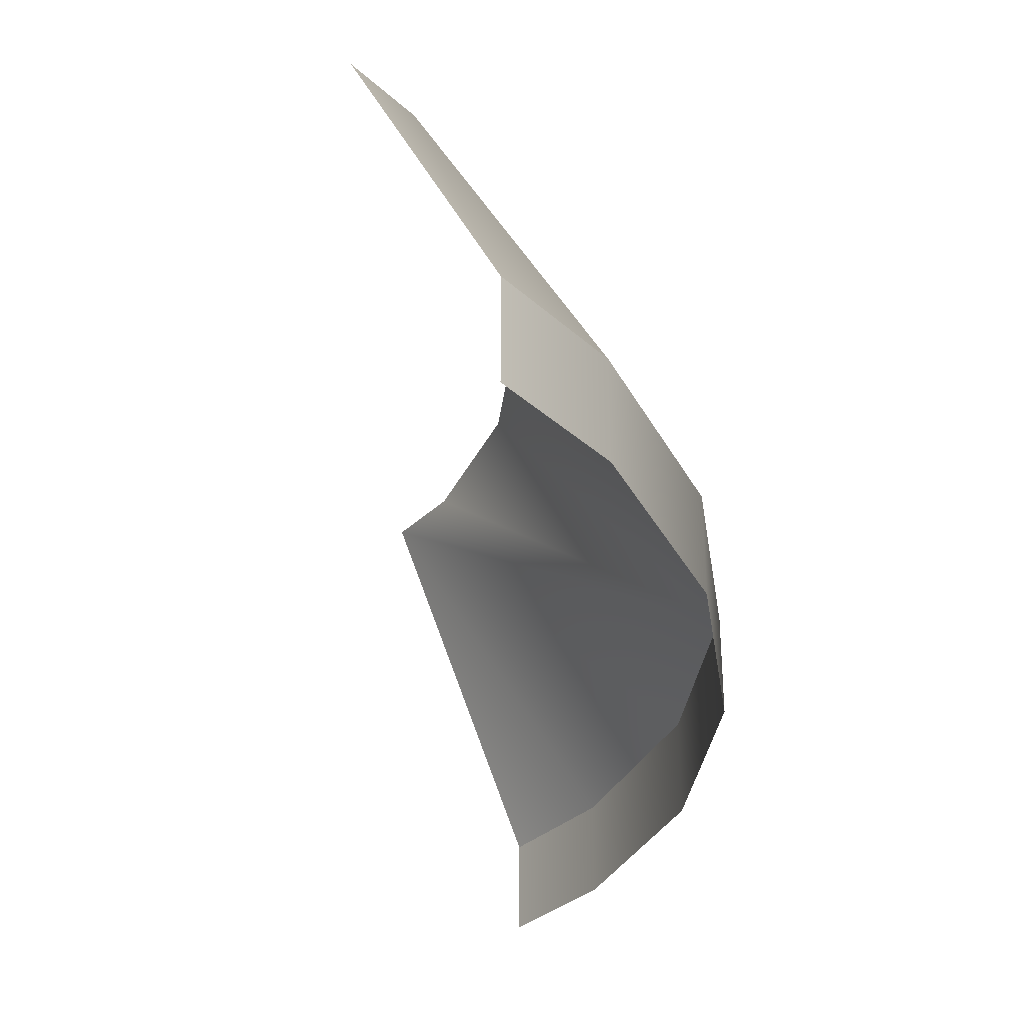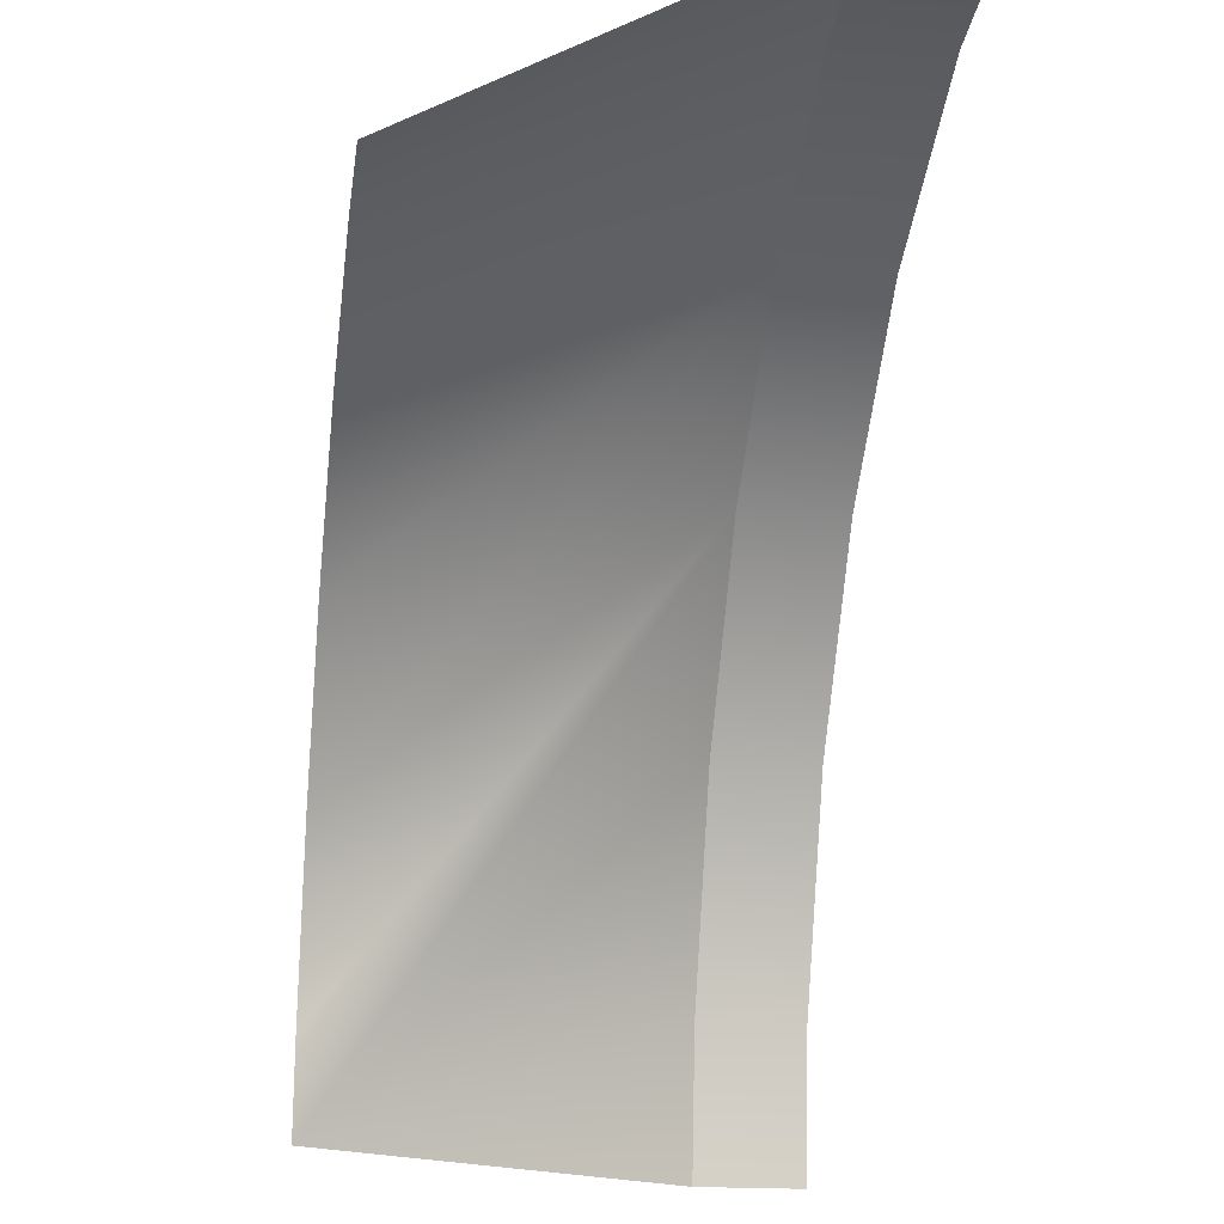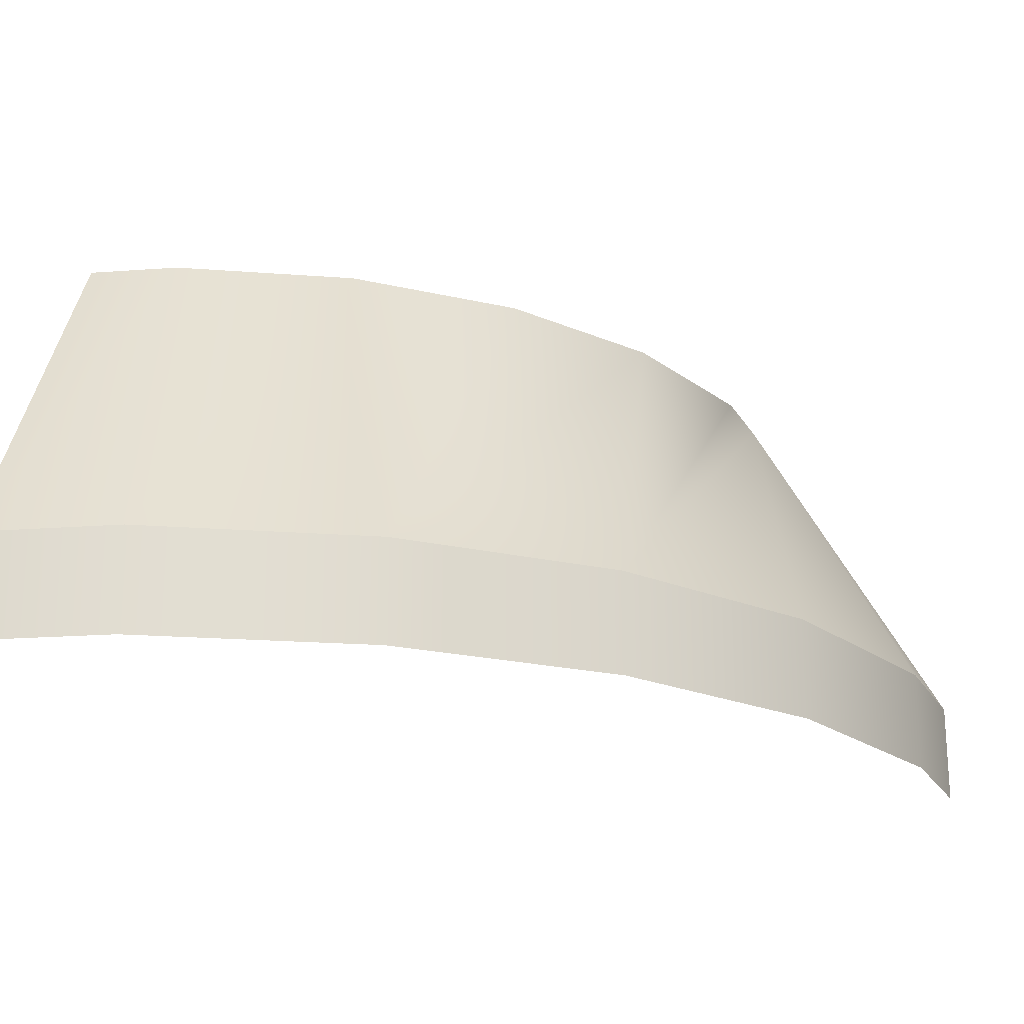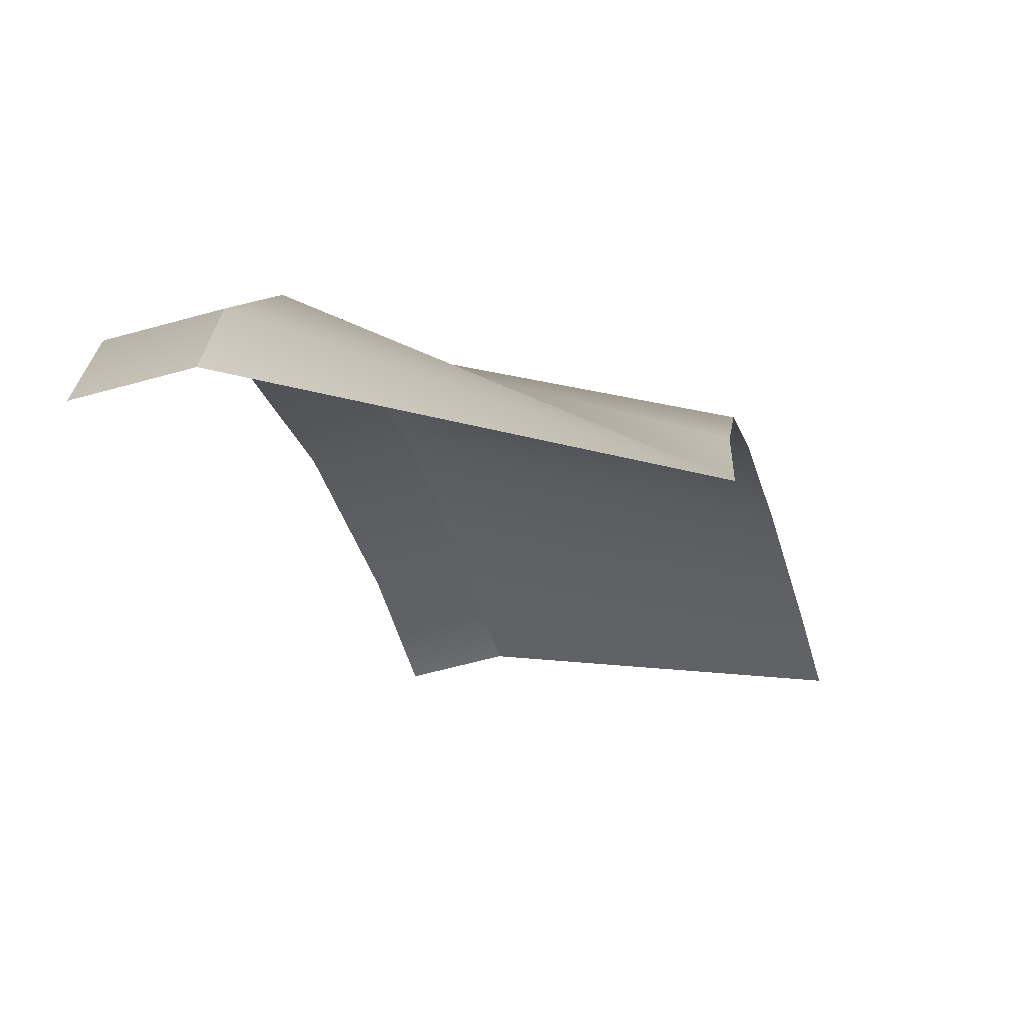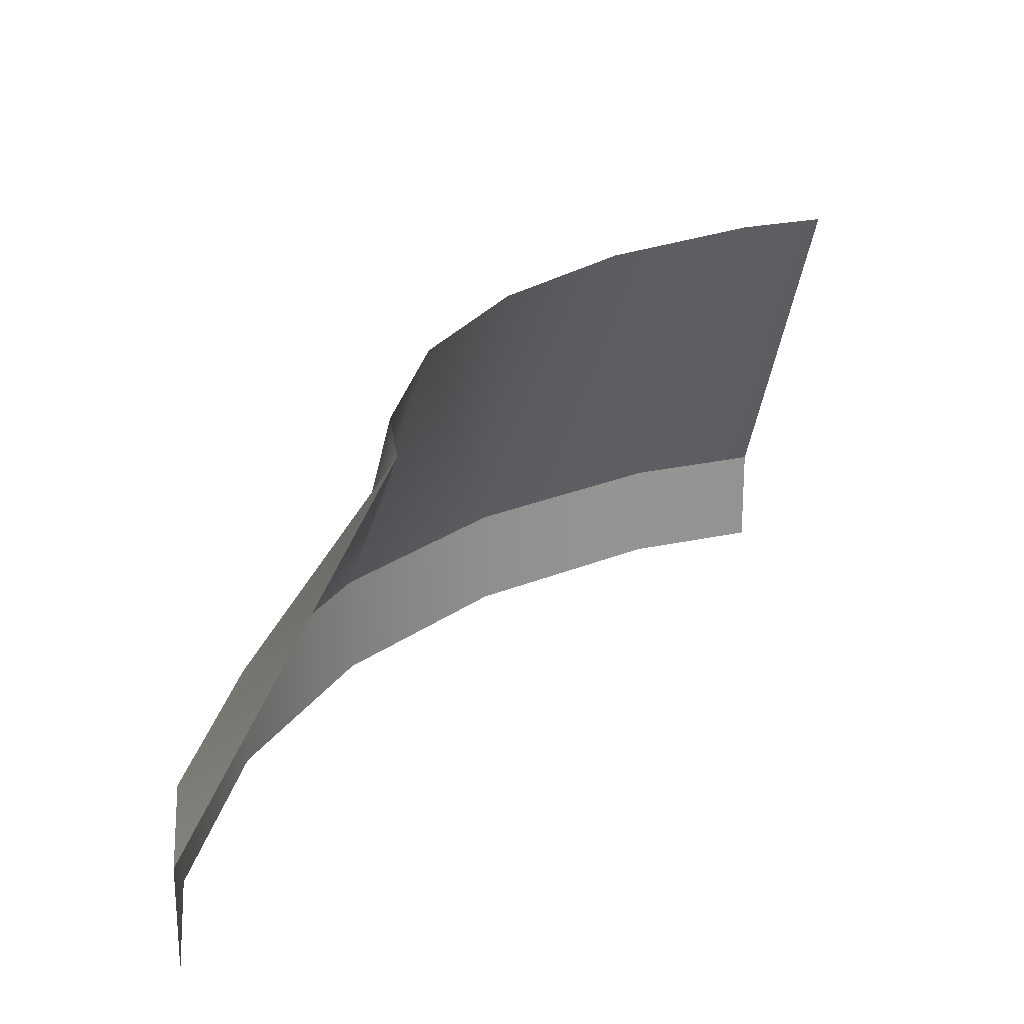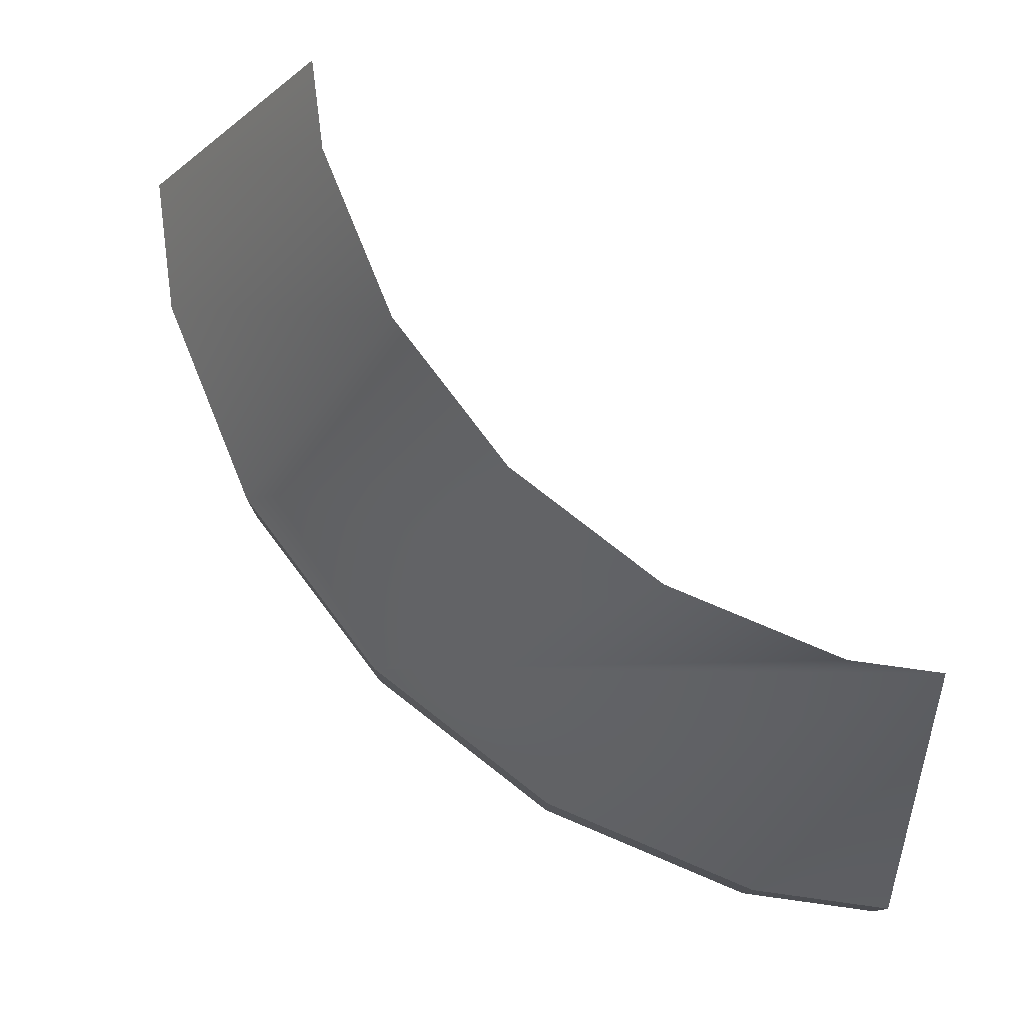
<metadata>
{"format":"obj","ext":"obj","renderer":"f3d","projection":"perspective","resolution":1024,"background":"white","views":[{"elev":-31.8,"azim":135.9,"up":"+Z"},{"elev":-18.4,"azim":81.8,"up":"+Y"},{"elev":-21.3,"azim":-165.1,"up":"+Z"},{"elev":-60.6,"azim":-74.1,"up":"+Y"},{"elev":22.9,"azim":-13.9,"up":"+Z"},{"elev":78.6,"azim":-89.7,"up":"+Z"}]}
</metadata>
<code>
o #ID431
v -0.04465 0.06157 0.5656
v -0.04826 0.0342 0.5459
v -0.04826 0.0342 0.5656
v -0.04465 0.06157 0.5459
v -0.02742 0.1032 0.5656
v -0.02742 0.1032 0.5459
v -0.04465 0.06157 0.5656
v -0.04826 0.0342 0.5656
v -0.009298 0.0342 0.6349
v 1e-06 0.1389 0.5656
v 1e-06 0.1389 0.5459
v -0.02742 0.1032 0.5656
v 0.03574 0.1663 0.5656
v 0.03574 0.1663 0.5459
v 1e-06 0.1389 0.5656
v 0.07735 0.1836 0.5656
v 0.07735 0.1836 0.5459
v 0.03574 0.1663 0.5656
v 0.006322 0.08371 0.6349
v -0.007022 0.05149 0.6349
v 0.1047 0.1872 0.5656
v 0.1047 0.1872 0.5459
v 0.05522 0.1326 0.6349
v 0.07735 0.1836 0.5656
v 0.08743 0.1459 0.6349
v 0.02755 0.1114 0.6349
v 0.1047 0.1872 0.5656
v 0.1047 0.1482 0.6349
f 1 2 3
f 2 1 4
f 5 4 1
f 4 5 6
f 7 8 9
f 10 6 5
f 6 10 11
f 12 7 9
f 13 11 10
f 11 13 14
f 15 12 9
f 16 14 13
f 14 16 17
f 18 15 19
f 15 9 20
f 21 17 16
f 17 21 22
f 23 24 18
f 24 23 25
f 15 20 19
f 18 19 26
f 25 27 24
f 27 25 28
f 23 18 26

</code>
